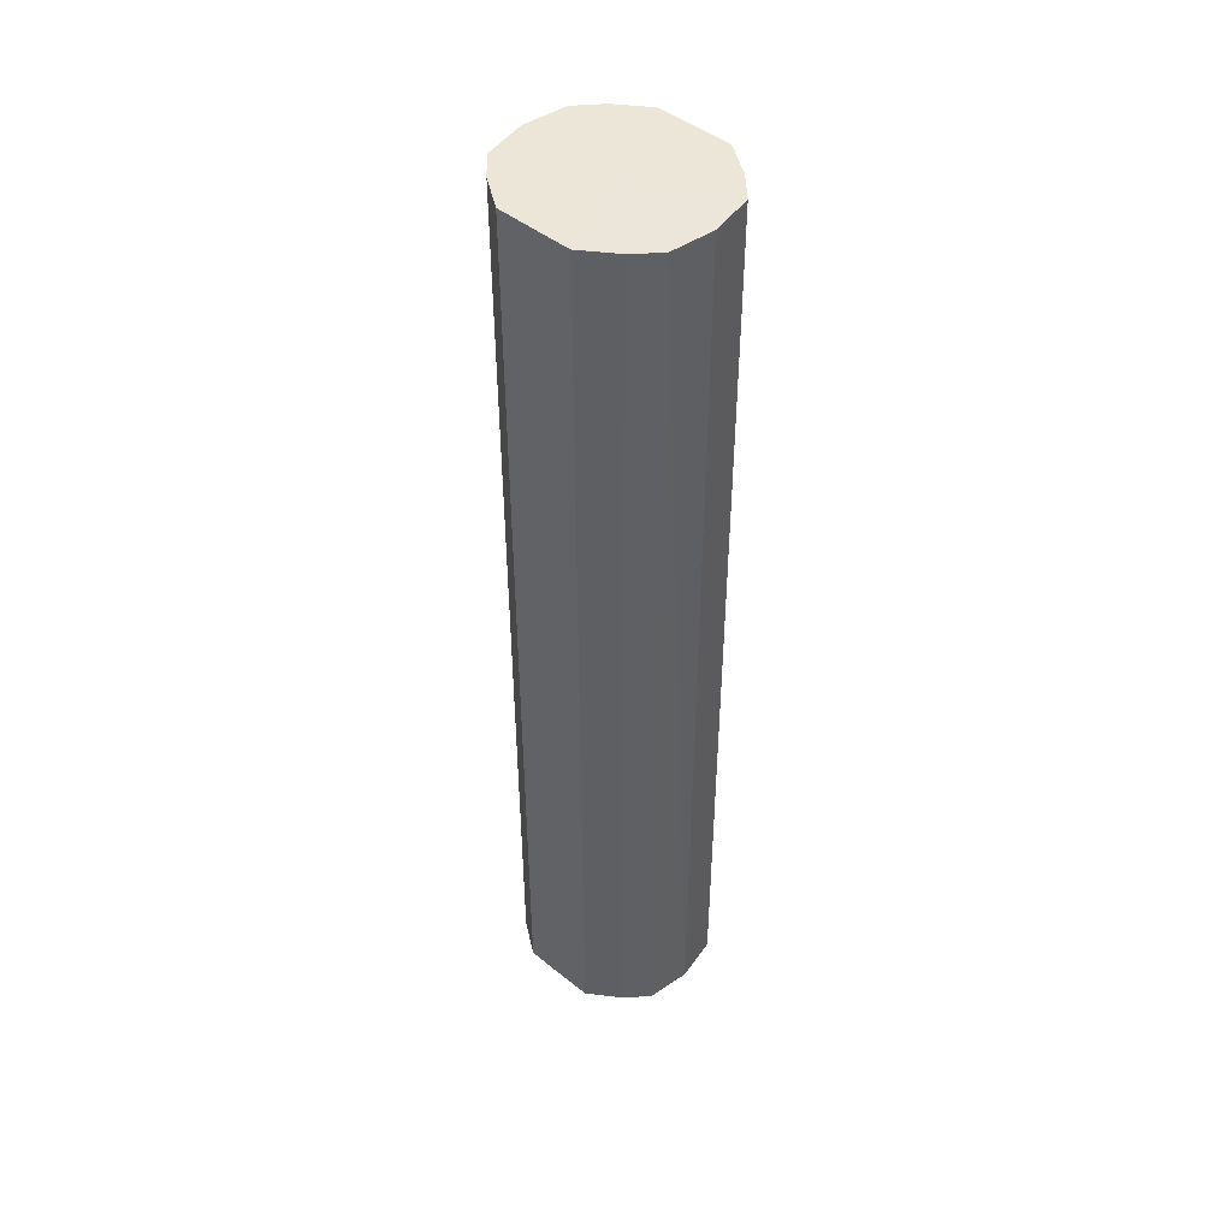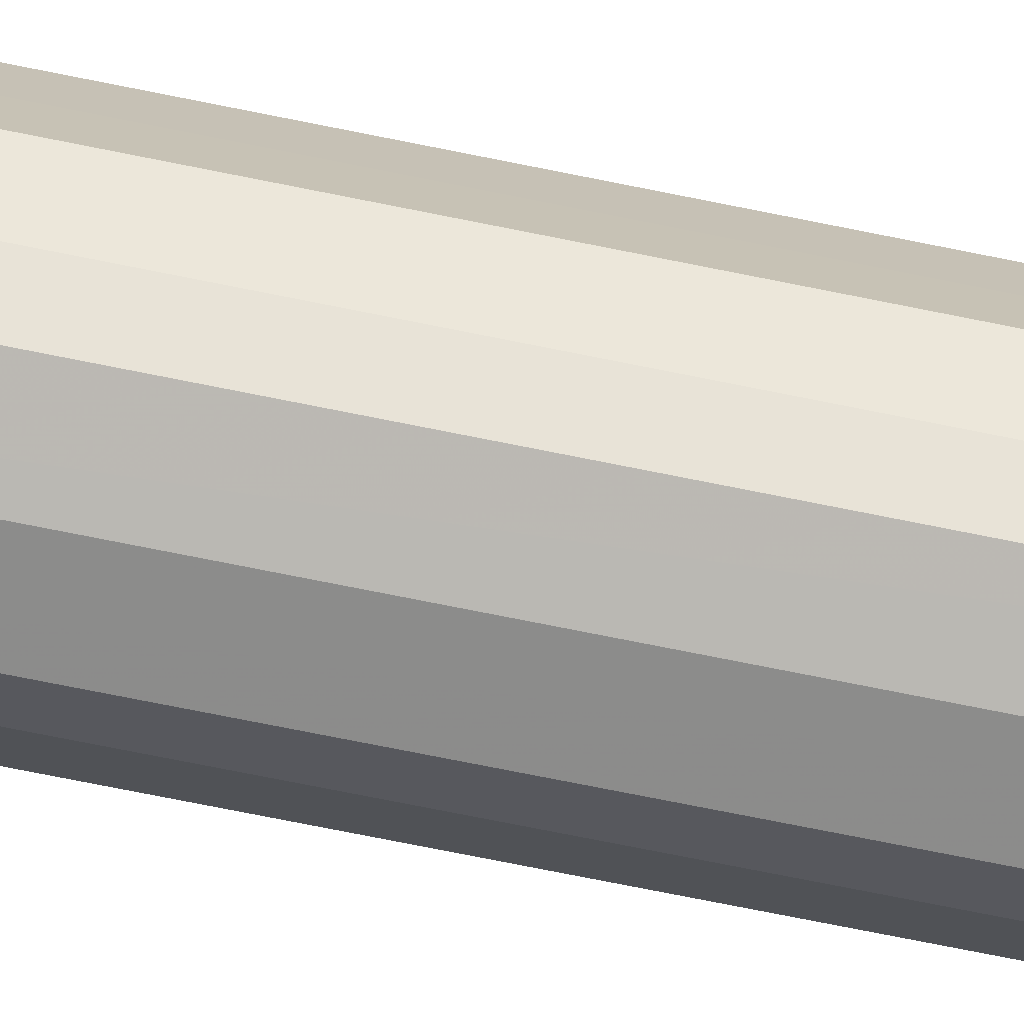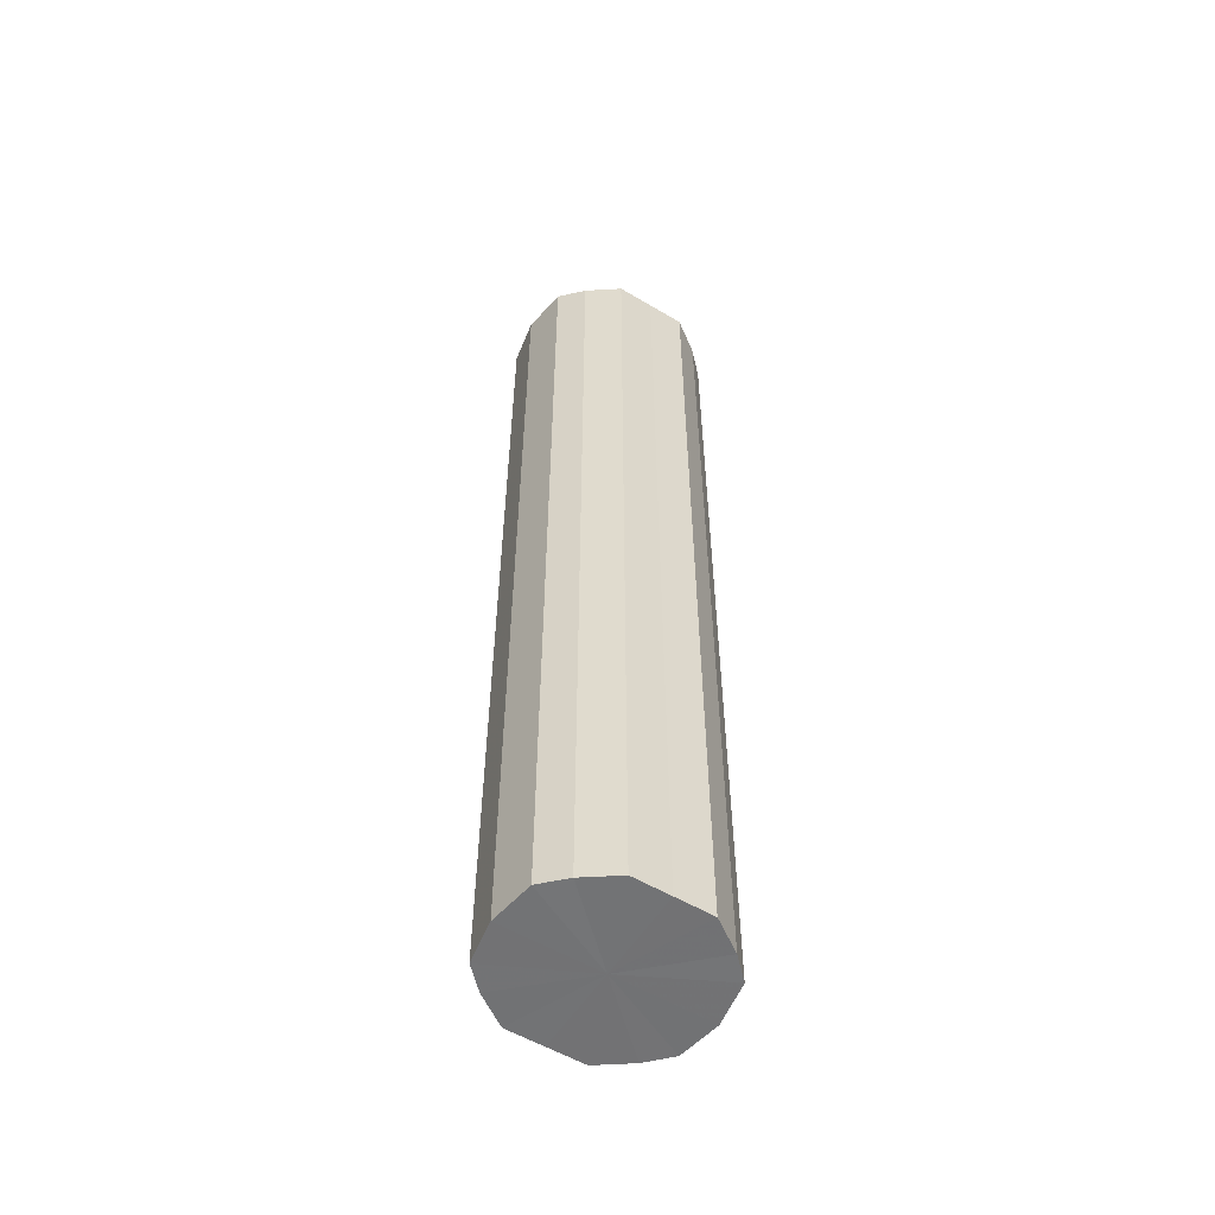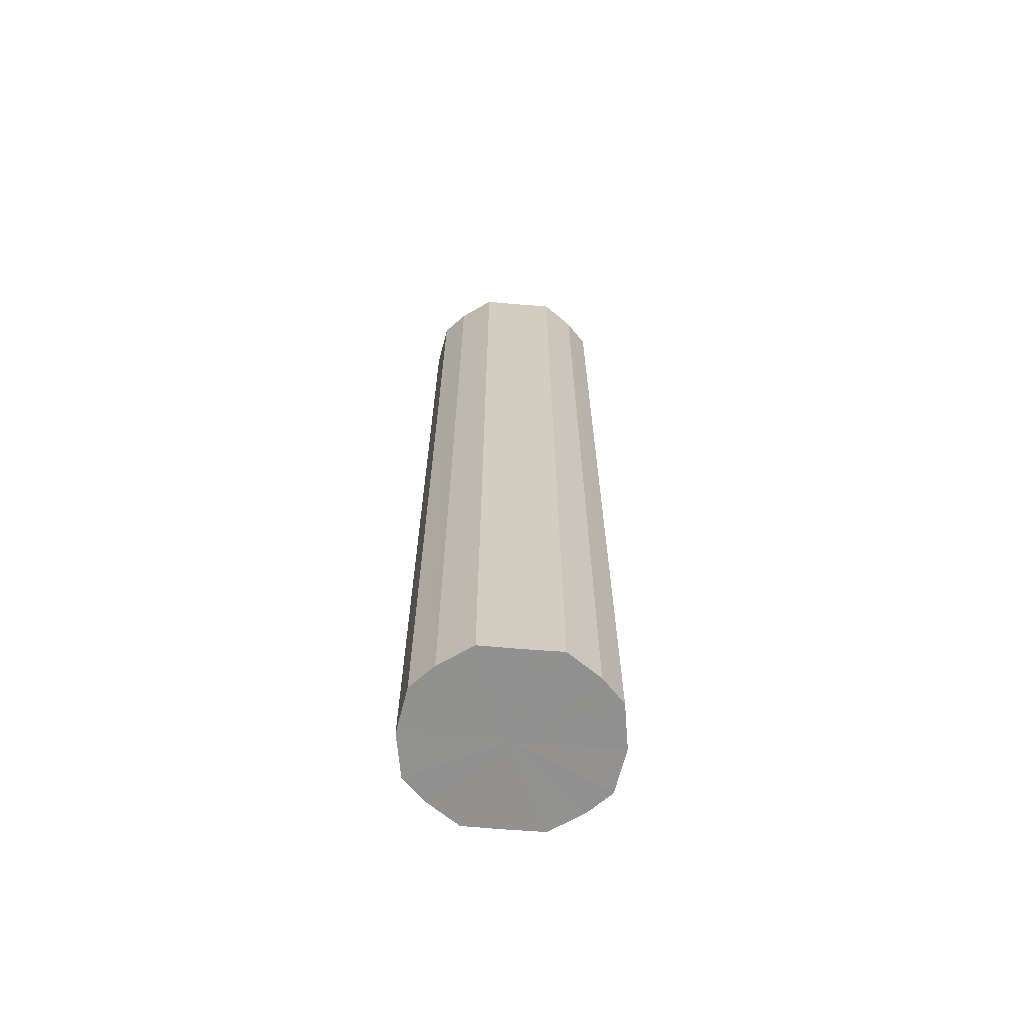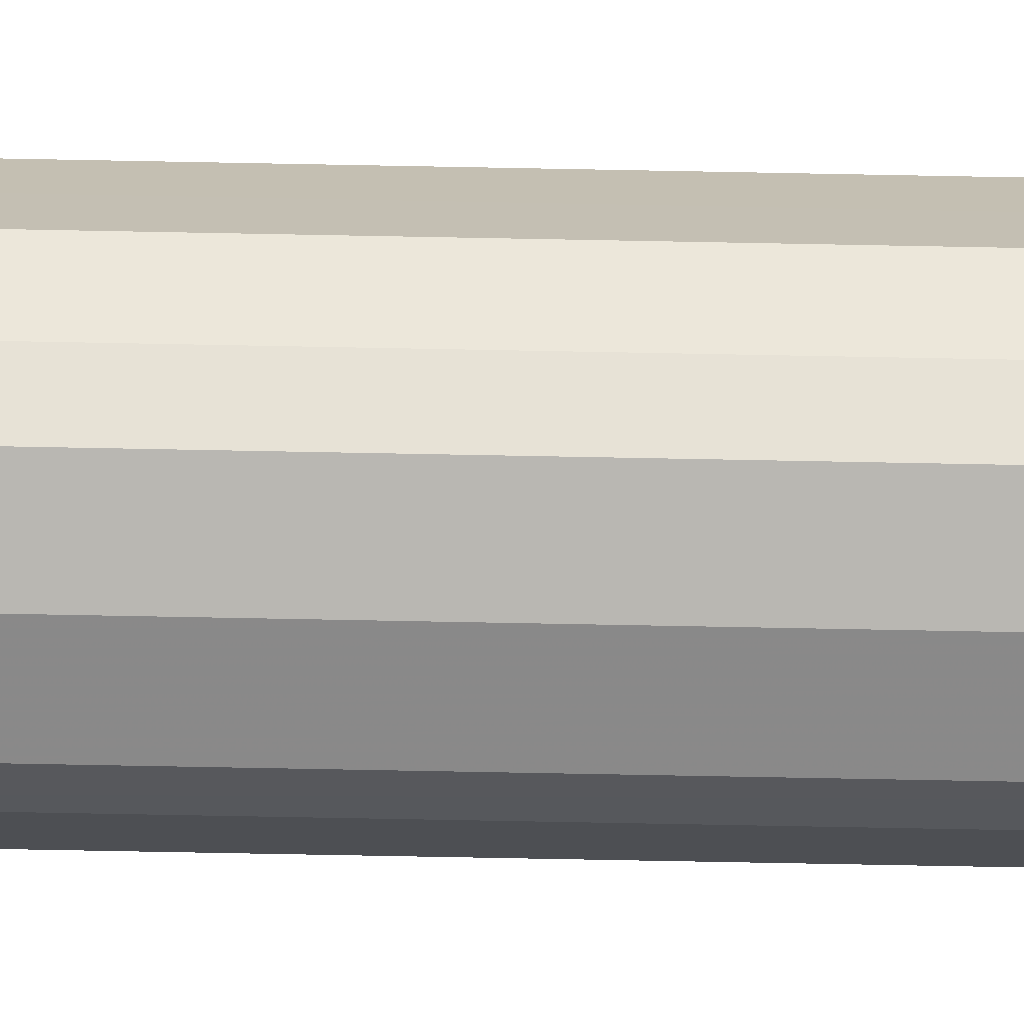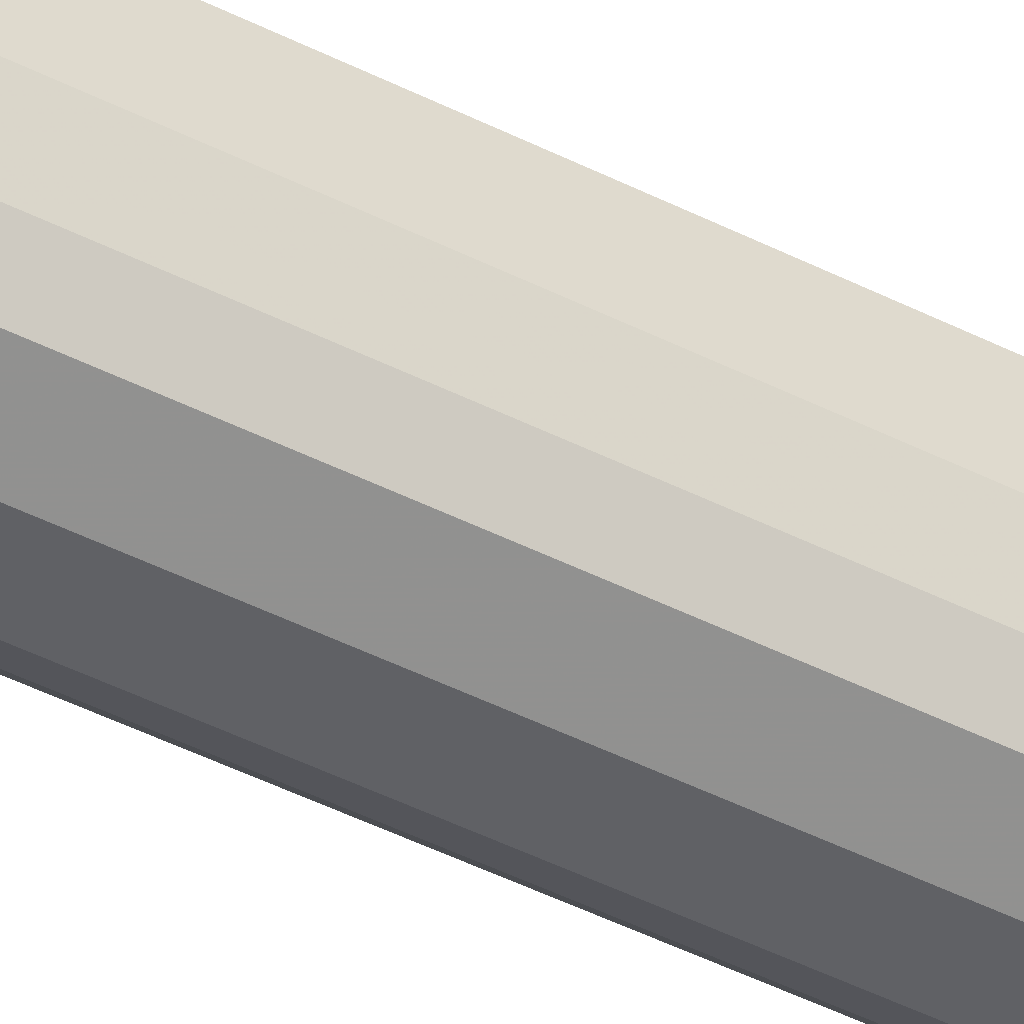
<metadata>
{"format":"obj","ext":"obj","renderer":"f3d","projection":"perspective","resolution":1024,"background":"white","views":[{"elev":46.5,"azim":-47.4,"up":"+Y"},{"elev":-73.4,"azim":78.6,"up":"+Z"},{"elev":-55.8,"azim":58.2,"up":"+Y"},{"elev":-66.0,"azim":85.2,"up":"+Y"},{"elev":-72.5,"azim":-91.1,"up":"+Z"},{"elev":-57.3,"azim":63.6,"up":"+Z"}]}
</metadata>
<code>
o 26127
v 2248 1876 10.1
v 2248 1876 10.1
v 2248 1876 10.1
v 2248 1876 10.11
v 2248 1876 10.1
v 2248 1876 10.1
v 2248 1876 10.1
v 2248 1876 10.13
v 2248 1876 10.11
v 2248 1876 10.11
v 2248 1876 10.11
v 2248 1876 10.14
v 2248 1876 10.13
v 2248 1876 10.13
v 2248 1876 10.13
v 2248 1876 10.16
v 2248 1876 10.14
v 2248 1876 10.14
v 2248 1876 10.14
v 2248 1876 10.18
v 2248 1876 10.16
v 2248 1876 10.16
v 2248 1876 10.16
v 2248 1876 10.19
v 2248 1876 10.18
v 2248 1876 10.18
v 2248 1876 10.18
v 2248 1876 10.19
v 2248 1876 10.19
v 2248 1876 10.19
v 2248 1876 10.19
v 2248 1876 10.19
v 2248 1876 10.1
v 2248 1876 10.1
v 2248 1876 10.1
v 2248 1876 10.11
v 2248 1876 10.11
v 2248 1876 10.1
v 2248 1876 10.1
v 2248 1876 10.11
v 2248 1876 10.1
v 2248 1876 10.13
v 2248 1876 10.13
v 2248 1876 10.13
v 2248 1876 10.11
v 2248 1876 10.14
v 2248 1876 10.13
v 2248 1876 10.14
v 2248 1876 10.14
v 2248 1876 10.16
v 2248 1876 10.14
v 2248 1876 10.18
v 2248 1876 10.16
v 2248 1876 10.16
v 2248 1876 10.16
v 2248 1876 10.19
v 2248 1876 10.18
v 2248 1876 10.19
v 2248 1876 10.19
v 2248 1876 10.18
v 2248 1876 10.18
v 2248 1876 10.19
v 2248 1876 10.19
v 2248 1876 10.19
v 2248 1876 10.14
v 2248 1876 10.1
v 2248 1876 10.1
v 2248 1876 10.11
v 2248 1876 10.1
v 2248 1876 10.13
v 2248 1876 10.11
v 2248 1876 10.14
v 2248 1876 10.13
v 2248 1876 10.16
v 2248 1876 10.14
v 2248 1876 10.18
v 2248 1876 10.16
v 2248 1876 10.19
v 2248 1876 10.18
v 2248 1876 10.19
v 2248 1876 10.19
v 2248 1876 10.14
v 2248 1876 10.1
v 2248 1876 10.1
v 2248 1876 10.1
v 2248 1876 10.11
v 2248 1876 10.11
v 2248 1876 10.13
v 2248 1876 10.13
v 2248 1876 10.14
v 2248 1876 10.14
v 2248 1876 10.16
v 2248 1876 10.16
v 2248 1876 10.18
v 2248 1876 10.18
v 2248 1876 10.19
v 2248 1876 10.19
v 2248 1876 10.19
f 1 2 3
f 2 4 5
f 6 1 7
f 4 8 9
f 10 6 11
f 8 12 13
f 14 10 15
f 12 16 17
f 18 14 19
f 16 20 21
f 22 18 23
f 20 24 25
f 26 22 27
f 24 28 29
f 30 26 31
f 28 30 32
f 33 34 35
f 35 36 37
f 38 39 33
f 40 41 38
f 37 42 43
f 44 45 40
f 46 47 44
f 43 48 49
f 50 51 46
f 52 53 50
f 49 54 55
f 56 57 52
f 58 59 56
f 55 60 61
f 62 63 58
f 61 64 62
f 65 66 67
f 65 68 66
f 65 67 69
f 65 70 68
f 65 69 71
f 65 72 70
f 65 71 73
f 65 74 72
f 65 73 75
f 65 76 74
f 65 75 77
f 65 78 76
f 65 77 79
f 65 80 78
f 65 79 81
f 65 81 80
f 82 83 84
f 82 85 83
f 82 84 86
f 82 87 85
f 82 86 88
f 82 89 87
f 82 88 90
f 82 91 89
f 82 90 92
f 82 93 91
f 82 92 94
f 82 95 93
f 82 94 96
f 82 97 95
f 82 96 98
f 82 98 97

</code>
